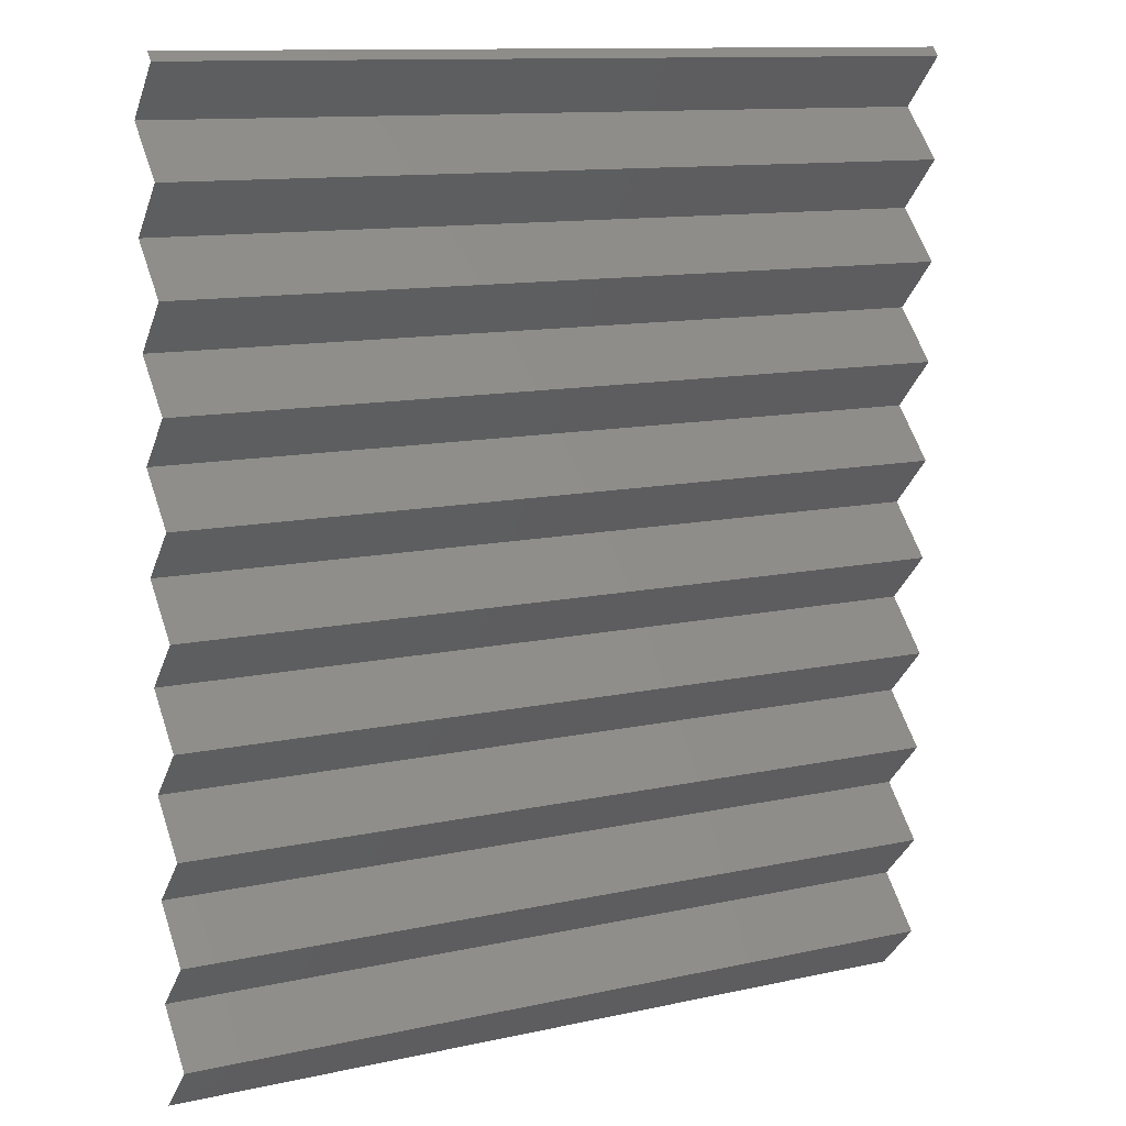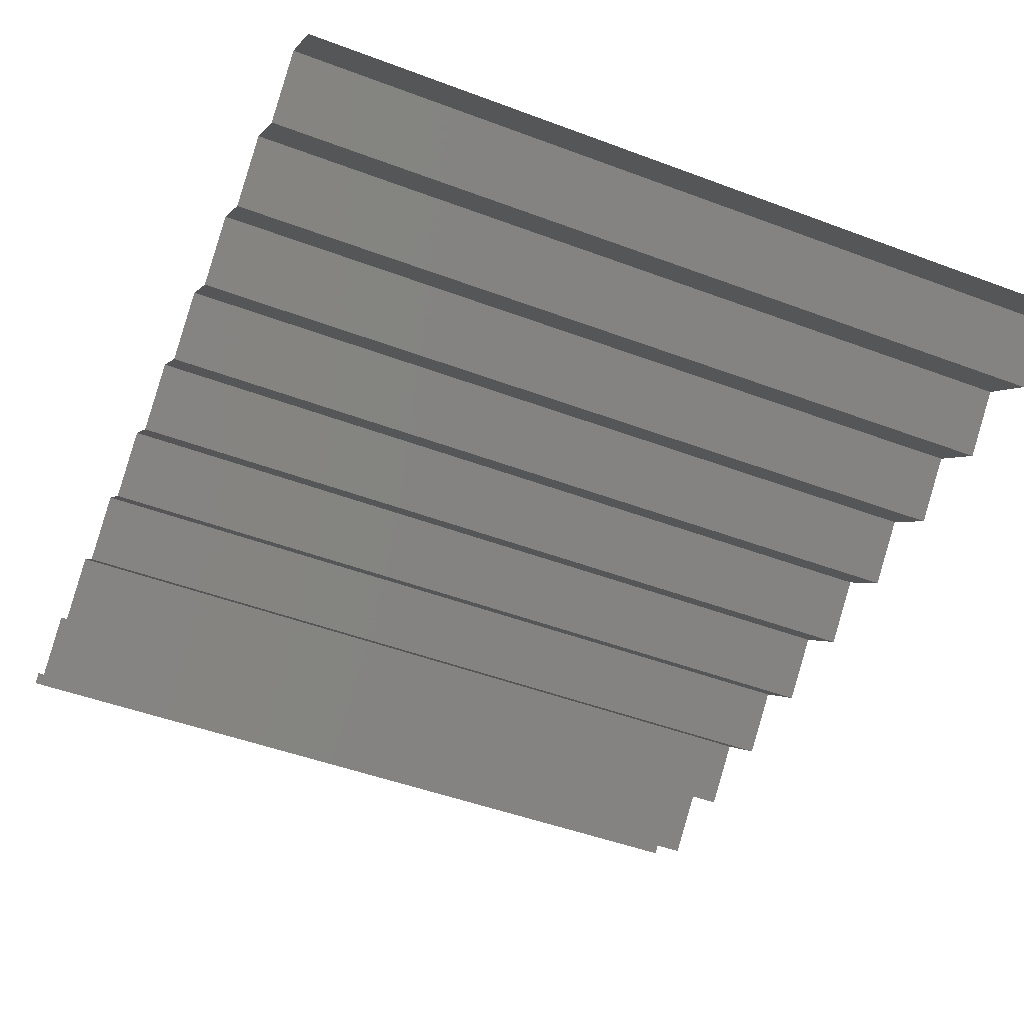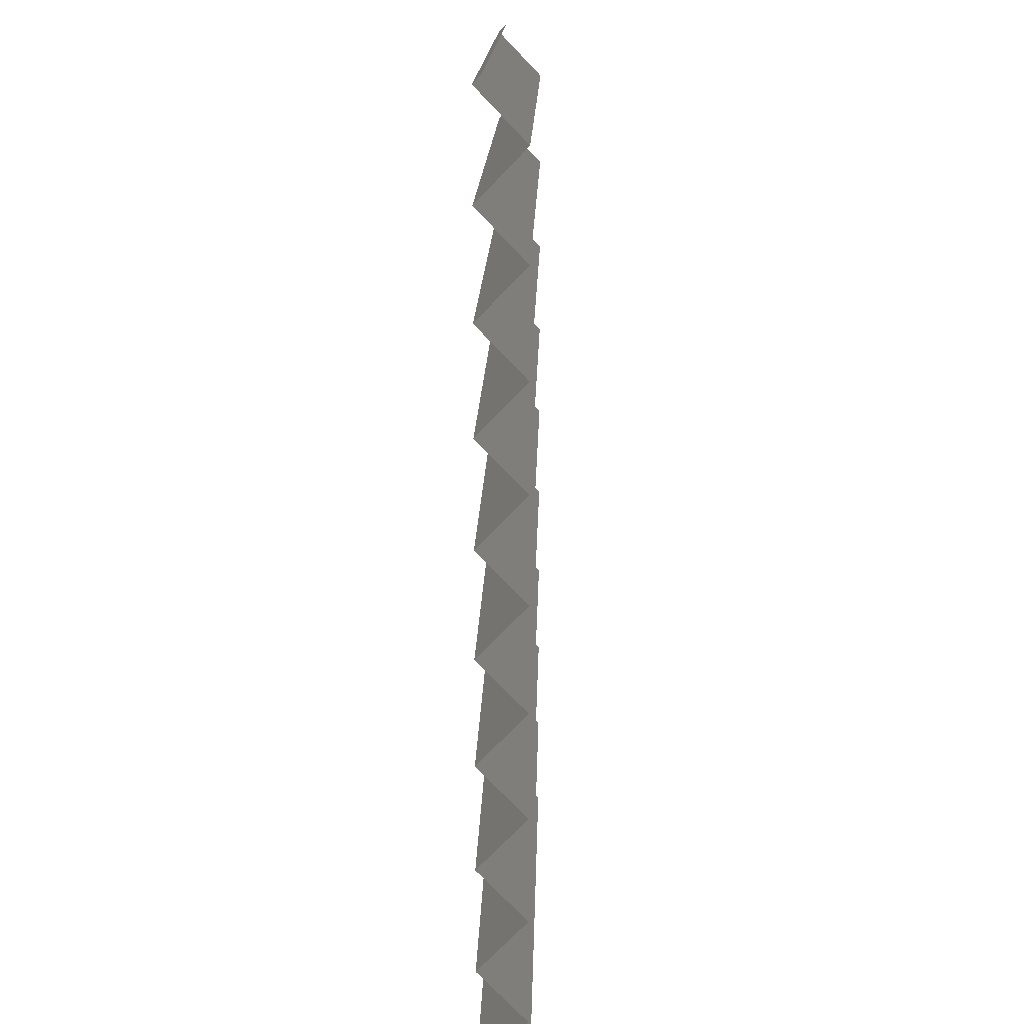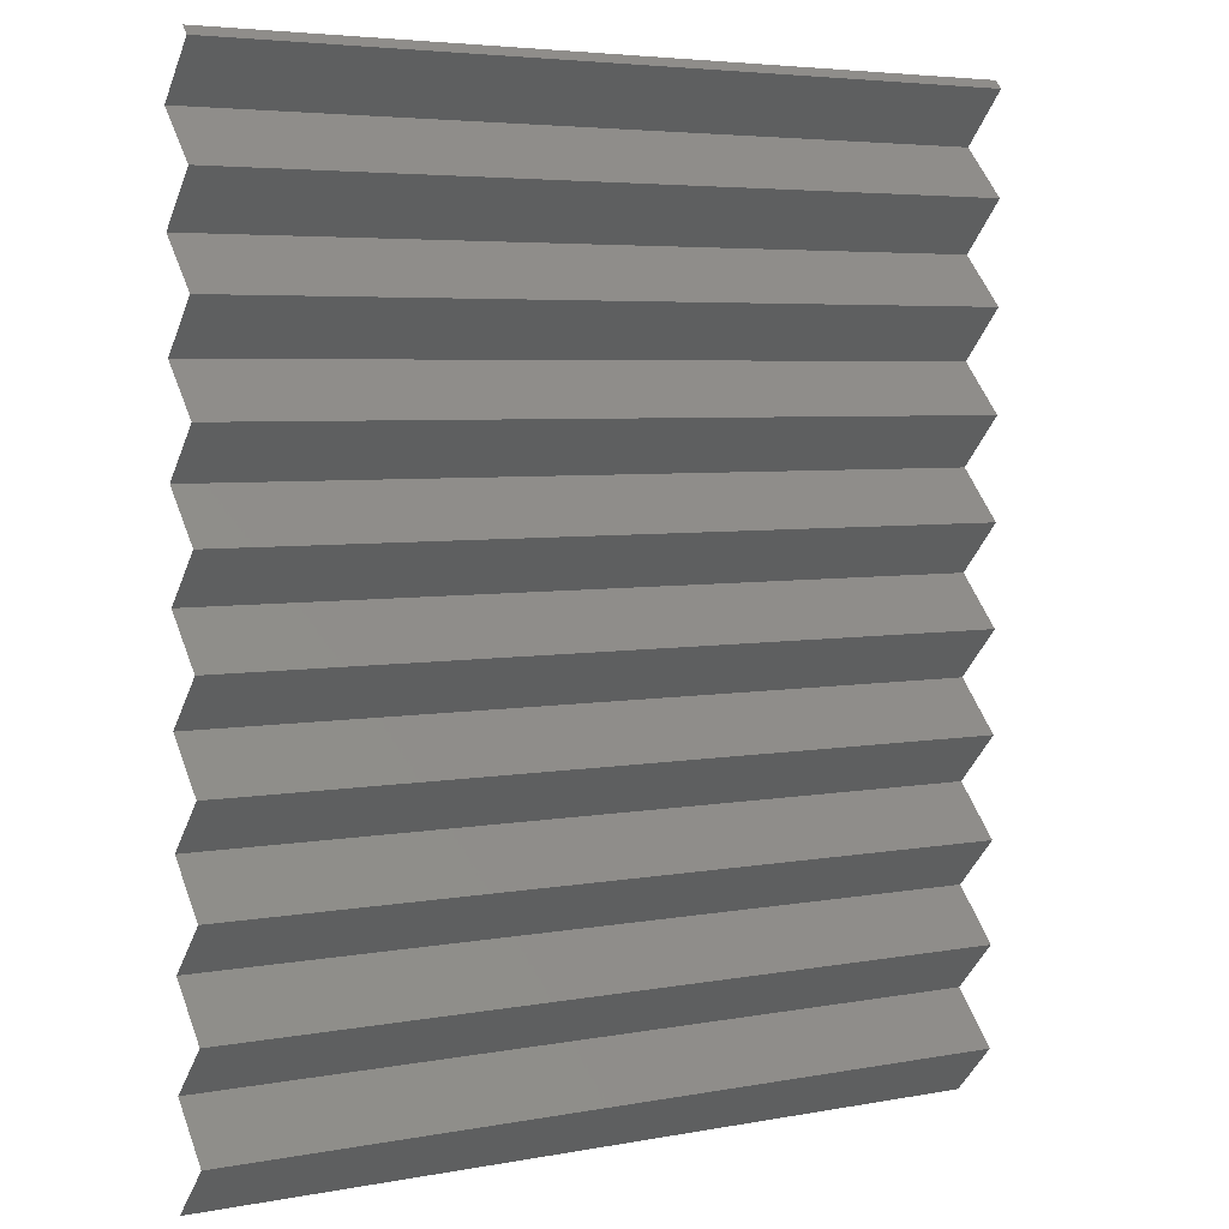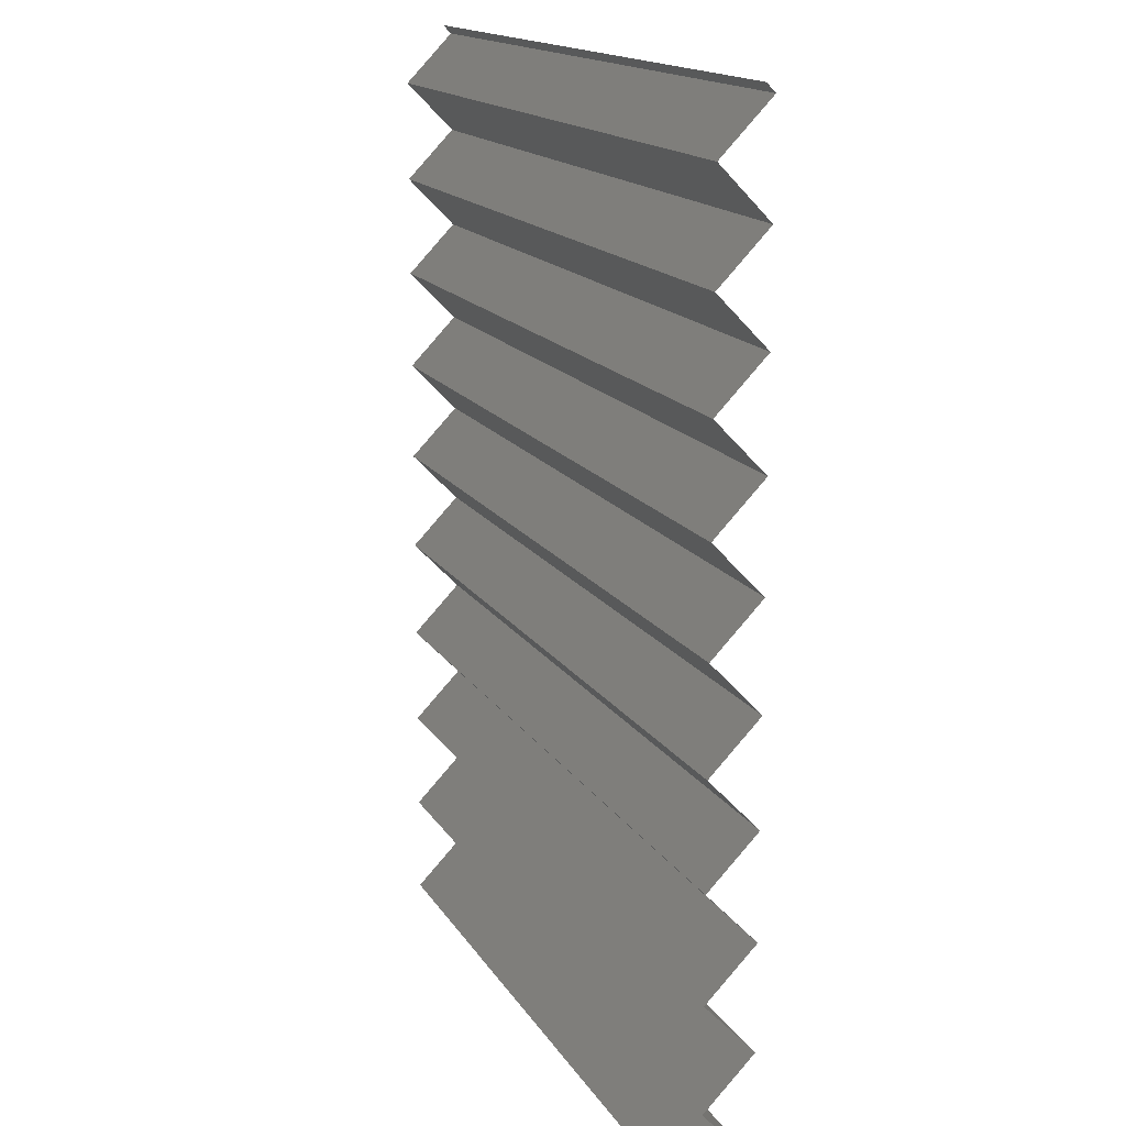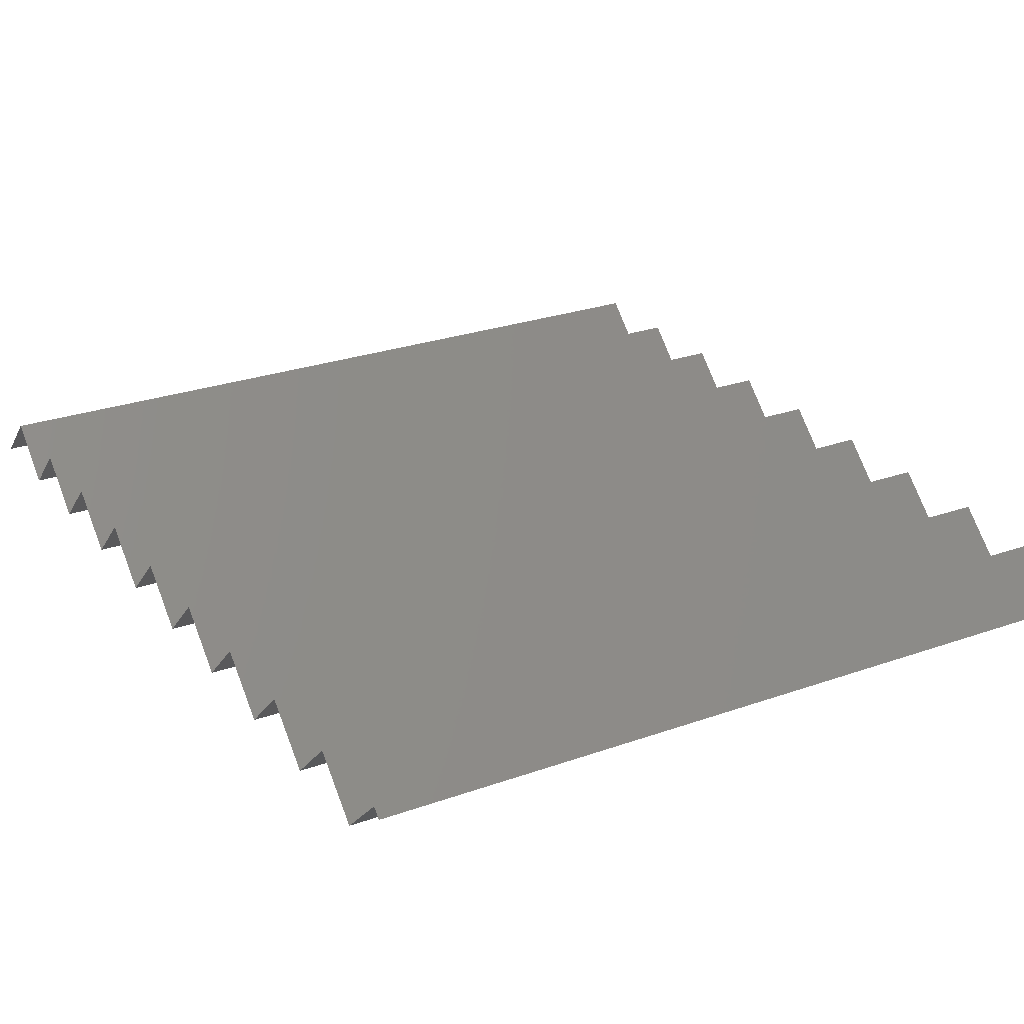
<metadata>
{"format":"stl","ext":"stl","renderer":"f3d","projection":"perspective","resolution":1024,"background":"white","views":[{"elev":12.0,"azim":152.4,"up":"+Z"},{"elev":-47.5,"azim":157.0,"up":"+Y"},{"elev":14.8,"azim":-88.7,"up":"+Z"},{"elev":4.9,"azim":149.4,"up":"+Z"},{"elev":15.2,"azim":69.5,"up":"+Z"},{"elev":25.9,"azim":-29.7,"up":"+Y"}]}
</metadata>
<code>
# stl→obj: 42 verts, 40 faces
v -1000 0 1000
v -1000 18.12 1019
v -700 0 1000
v -700 18.12 1019
v -1000 0 1038
v -700 0 1038
v -1000 18.12 1056
v -700 18.12 1056
v -1000 0 1075
v -700 0 1075
v -1000 18.12 1094
v -700 18.12 1094
v -1000 0 1113
v -700 0 1113
v -1000 18.12 1131
v -700 18.12 1131
v -1000 0 1150
v -700 0 1150
v -1000 18.12 1169
v -700 18.12 1169
v -1000 0 1188
v -700 0 1188
v -1000 18.12 1206
v -700 18.12 1206
v -1000 0 1225
v -700 0 1225
v -1000 18.12 1244
v -700 18.12 1244
v -1000 0 1263
v -700 0 1263
v -1000 18.12 1281
v -700 18.12 1281
v -1000 0 1300
v -700 0 1300
v -1000 18.12 1319
v -700 18.12 1319
v -1000 0 1338
v -700 0 1338
v -1000 18.12 1356
v -700 18.12 1356
v -1000 14.99 1360
v -700 14.99 1360
f 1 2 3
f 4 2 3
f 2 5 4
f 6 5 4
f 5 7 6
f 8 7 6
f 7 9 8
f 10 9 8
f 9 11 10
f 12 11 10
f 11 13 12
f 14 13 12
f 13 15 14
f 16 15 14
f 15 17 16
f 18 17 16
f 17 19 18
f 20 19 18
f 19 21 20
f 22 21 20
f 21 23 22
f 24 23 22
f 23 25 24
f 26 25 24
f 25 27 26
f 28 27 26
f 27 29 28
f 30 29 28
f 29 31 30
f 32 31 30
f 31 33 32
f 34 33 32
f 33 35 34
f 36 35 34
f 35 37 36
f 38 37 36
f 37 39 38
f 40 39 38
f 39 41 40
f 42 41 40

</code>
